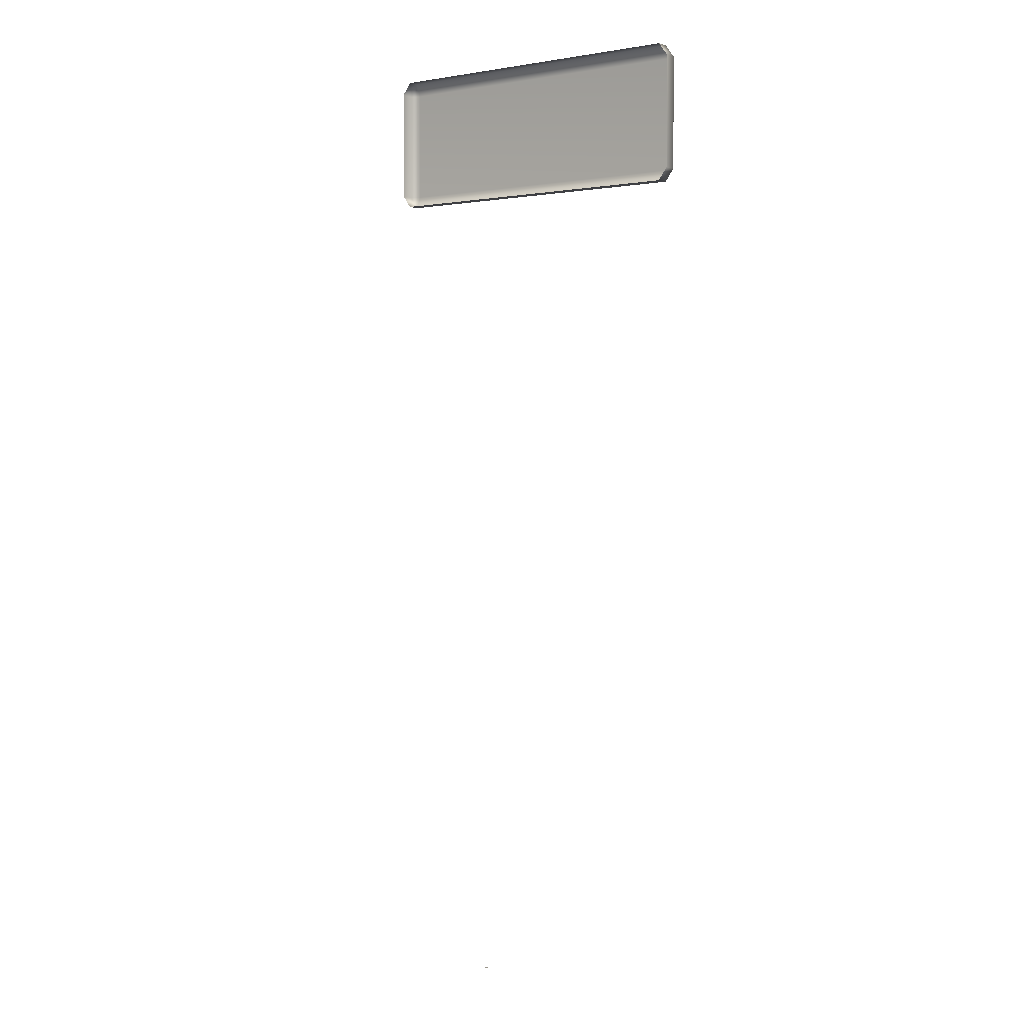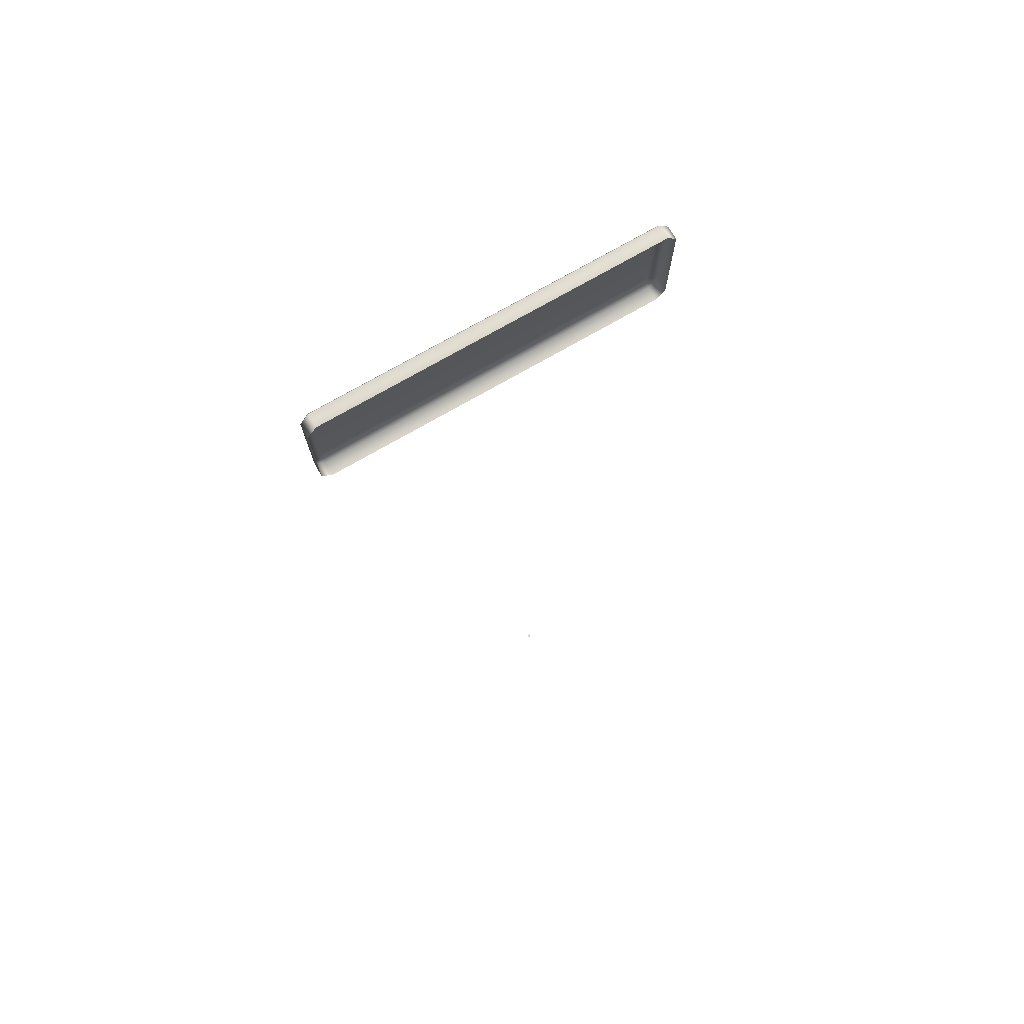
<metadata>
{"format":"obj","ext":"obj","renderer":"f3d","projection":"perspective","resolution":1024,"background":"white","views":[{"elev":1.6,"azim":-142.9,"up":"+Z"},{"elev":75.0,"azim":150.2,"up":"+Z"}]}
</metadata>
<code>
o AlarmClock_27_AlarmClock_27_0_GeomSubset_3
v -0.0005 -0.000501 -0.3134
v 0.0005 -0.000501 -0.3134
v -0.0005 0.000501 -0.3134
v 0.0005 0.000501 -0.3134
v -0.0005 -0.000501 -0.3134
v 0.0005 -0.000501 -0.3134
v -0.0005 0.000501 -0.3134
v 0.0005 0.000501 -0.3134
v -0.0005 -0.000501 -0.3134
v 0.0005 -0.000501 -0.3134
v -0.0005 0.000501 -0.3134
v 0.0005 0.000501 -0.3134
v -0.0005 -0.000501 -0.3134
v 0.0005 -0.000501 -0.3134
v -0.0005 0.000501 -0.3134
v 0.0005 0.000501 -0.3134
v -0.0005 -0.000501 -0.3134
v 0.0005 -0.000501 -0.3134
v -0.0005 0.000501 -0.3134
v 0.0005 0.000501 -0.3134
v 0.112 0.02929 0.01531
v 0.1004 0.02929 0.02856
v 0.08196 0.02929 0.03994
v 0.05795 0.02929 0.04868
v 0.03 0.02929 0.05417
v 0 0.02929 0.05604
v -0.03 0.02929 0.05417
v -0.05795 0.02929 0.04868
v -0.08196 0.02929 0.03994
v -0.1004 0.02929 0.02856
v -0.112 0.02929 0.01531
v -0.1159 0.02929 0.001089
v -0.112 0.02929 -0.01313
v -0.1004 0.02929 -0.02639
v -0.08196 0.02929 -0.03777
v -0.05795 0.02929 -0.0465
v -0.03 0.02929 -0.05199
v 0 0.02929 -0.05386
v 0.03 0.02929 -0.05199
v 0.05795 0.02929 -0.0465
v 0.08196 0.02929 -0.03777
v 0.1004 0.02929 -0.02639
v 0.112 0.02929 -0.01313
v 0.1159 0.02929 0.001089
v 0 0.02929 0.001089
v 0.09153 -0.02616 0.01807
v 0 -0.02616 0.001089
v 0.07603 -0.02616 0.02764
v 0.05432 -0.02616 0.03554
v 0.02827 -0.02616 0.04065
v 0 -0.02616 0.04242
v -0.02827 -0.02616 0.04065
v -0.05432 -0.02616 0.03554
v -0.07603 -0.02616 0.02764
v -0.09153 -0.02616 0.01807
v -0.09973 -0.02616 0.008682
v -0.1018 -0.02616 0.001089
v -0.09973 -0.02616 -0.006504
v -0.09153 -0.02616 -0.01589
v -0.07603 -0.02616 -0.02546
v -0.05432 -0.02616 -0.03336
v -0.02827 -0.02616 -0.03848
v 0 -0.02616 -0.04024
v 0.02827 -0.02616 -0.03848
v 0.05432 -0.02616 -0.03336
v 0.07603 -0.02616 -0.02546
v 0.09153 -0.02616 -0.01589
v 0.09973 -0.02616 -0.006504
v 0.1018 -0.02616 0.001089
v 0.09973 -0.02616 0.008682
v -0.07867 -0.03229 0.03312
v -0.05594 -0.03229 0.04139
v -0.02904 -0.03229 0.04667
v 0 -0.03229 0.04848
v 0.02904 -0.03229 0.04667
v 0.05594 -0.03229 0.04139
v 0.07867 -0.03229 0.03312
v 0.09547 -0.03229 0.02274
v 0.1052 -0.03229 0.01163
v 0.1081 -0.03229 0.001089
v 0.1052 -0.03229 -0.009455
v 0.09547 -0.03229 -0.02056
v 0.07867 -0.03229 -0.03094
v 0.05594 -0.03229 -0.03921
v 0.02904 -0.03229 -0.04449
v 0 -0.03229 -0.0463
v -0.02904 -0.03229 -0.04449
v -0.05594 -0.03229 -0.03921
v -0.07867 -0.03229 -0.03094
v -0.09547 -0.03229 -0.02056
v -0.1052 -0.03229 -0.009455
v -0.1081 -0.03229 0.001089
v -0.1052 -0.03229 0.01163
v -0.09547 -0.03229 0.02274
v 0.112 -0.02928 0.01531
v 0.1112 -0.03141 0.01488
v 0.1092 -0.03229 0.01384
v 0.1004 -0.02928 0.02856
v 0.09981 -0.03141 0.02788
v 0.09842 -0.03229 0.02623
v 0.08196 -0.02928 0.03994
v 0.08157 -0.03141 0.03914
v 0.08064 -0.03229 0.03721
v 0.05795 -0.02928 0.04868
v 0.05772 -0.03141 0.04782
v 0.05715 -0.03229 0.04576
v 0.03 -0.02928 0.05417
v 0.02989 -0.03141 0.05329
v 0.02961 -0.03229 0.05117
v 0 -0.02928 0.05604
v 0 -0.03141 0.05515
v 0 -0.03229 0.05302
v -0.03 -0.02928 0.05417
v -0.02989 -0.03141 0.05329
v -0.02961 -0.03229 0.05117
v -0.05795 -0.02928 0.04868
v -0.05772 -0.03141 0.04782
v -0.05715 -0.03229 0.04576
v -0.08196 -0.02928 0.03994
v -0.08157 -0.03141 0.03914
v -0.08064 -0.03229 0.03721
v -0.1004 -0.02928 0.02856
v -0.09981 -0.03141 0.02788
v -0.09842 -0.03229 0.02623
v -0.112 -0.02928 0.01531
v -0.1112 -0.03141 0.01488
v -0.1092 -0.03229 0.01384
v -0.1159 -0.02928 0.001089
v -0.115 -0.03141 0.001089
v -0.1128 -0.03229 0.001089
v -0.112 -0.02928 -0.01313
v -0.1112 -0.03141 -0.0127
v -0.1092 -0.03229 -0.01166
v -0.1004 -0.02928 -0.02639
v -0.09981 -0.03141 -0.0257
v -0.09842 -0.03229 -0.02406
v -0.08196 -0.02928 -0.03777
v -0.08157 -0.03141 -0.03697
v -0.08064 -0.03229 -0.03504
v -0.05795 -0.02928 -0.0465
v -0.05772 -0.03141 -0.04564
v -0.05715 -0.03229 -0.04358
v -0.03 -0.02928 -0.05199
v -0.02989 -0.03141 -0.05111
v -0.02961 -0.03229 -0.04899
v 0 -0.02928 -0.05386
v 0 -0.03141 -0.05298
v 0 -0.03229 -0.05084
v 0.03 -0.02928 -0.05199
v 0.02989 -0.03141 -0.05111
v 0.02961 -0.03229 -0.04899
v 0.05795 -0.02928 -0.0465
v 0.05772 -0.03141 -0.04564
v 0.05715 -0.03229 -0.04358
v 0.08196 -0.02928 -0.03777
v 0.08157 -0.03141 -0.03697
v 0.08064 -0.03229 -0.03504
v 0.1004 -0.02928 -0.02639
v 0.09981 -0.03141 -0.0257
v 0.09842 -0.03229 -0.02406
v 0.112 -0.02928 -0.01313
v 0.1112 -0.03141 -0.0127
v 0.1092 -0.03229 -0.01166
v 0.1159 -0.02928 0.001089
v 0.115 -0.03141 0.001089
v 0.1128 -0.03229 0.001089
v -0.07655 0.02269 -0.03973
v -0.05795 0.02269 -0.0465
v -0.05795 -0.02353 -0.0465
v -0.07655 -0.02353 -0.03973
v -0.03 0.02269 -0.05199
v -0.03 -0.02353 -0.05199
v 0 0.02269 -0.05386
v 0 -0.02353 -0.05386
v 0.03 0.02269 -0.05199
v 0.03 -0.02353 -0.05199
v 0.05795 0.02269 -0.0465
v 0.05795 -0.02353 -0.0465
v 0.07655 0.02269 -0.03973
v 0.07655 -0.02353 -0.03973
v -0.08316 0.02269 -0.06335
v -0.06295 0.02269 -0.06335
v -0.06295 -0.02353 -0.06335
v -0.08316 -0.02353 -0.06335
v -0.03259 0.02269 -0.06335
v -0.03259 -0.02353 -0.06335
v 0 0.02269 -0.06336
v 0 -0.02353 -0.06336
v 0.03259 0.02269 -0.06335
v 0.03259 -0.02353 -0.06335
v 0.06295 0.02269 -0.06335
v 0.06295 -0.02353 -0.06335
v 0.08316 0.02269 -0.06335
v 0.08316 -0.02353 -0.06335
v 0.03278 -0.02353 -0.06099
v 0.03239 -0.02353 -0.05436
v 0.06075 -0.02353 -0.05105
v 0.06226 -0.02353 -0.0588
v 0.08056 -0.02353 -0.0469
v 0.08316 -0.02353 -0.05663
v 0.08056 0.02269 -0.0469
v 0.08316 0.02269 -0.05663
v 0.06075 0.02269 -0.05105
v 0.06226 0.02269 -0.0588
v 0.03239 0.02269 -0.05436
v 0.03278 0.02269 -0.06099
v 0 0.02269 -0.05529
v 0 0.02269 -0.06193
v -0.03239 0.02269 -0.05436
v -0.03278 0.02269 -0.06099
v -0.06075 0.02269 -0.05105
v -0.06226 0.02269 -0.0588
v -0.08056 0.02269 -0.0469
v -0.08316 0.02269 -0.05663
v -0.08056 -0.02353 -0.0469
v -0.08316 -0.02353 -0.05663
v -0.06075 -0.02353 -0.05105
v -0.06226 -0.02353 -0.0588
v -0.03239 -0.02353 -0.05436
v -0.03278 -0.02353 -0.06099
v 0 -0.02353 -0.05529
v 0 -0.02353 -0.06193
v -0.0005 -0.000501 -0.3134
v 0.0005 -0.000501 -0.3134
v -0.0005 0.000501 -0.3134
v 0.0005 0.000501 -0.3134
v -0.0005 -0.000501 -0.3134
v 0.0005 -0.000501 -0.3134
v -0.0005 0.000501 -0.3134
v 0.0005 0.000501 -0.3134
v -0.0005 -0.000501 -0.3134
v 0.0005 -0.000501 -0.3134
v -0.0005 0.000501 -0.3134
v 0.0005 0.000501 -0.3134
v -0.0005 -0.000501 -0.3134
v 0.0005 -0.000501 -0.3134
v -0.0005 0.000501 -0.3134
v 0.0005 0.000501 -0.3134
v -0.0005 -0.000501 -0.3134
v 0.0005 -0.000501 -0.3134
v -0.0005 0.000501 -0.3134
v 0.0005 0.000501 -0.3134
v -0.05871 -0.03073 -0.02338
v -0.05871 -0.03245 -0.01893
v -0.06197 -0.03073 -0.01893
v 0.06197 -0.03073 -0.01893
v 0.05871 -0.03245 -0.01893
v 0.05871 -0.03073 -0.02338
v -0.06197 -0.03073 0.02124
v -0.05871 -0.03245 0.02124
v -0.05871 -0.03073 0.02569
v 0.05871 -0.03073 0.02569
v 0.05871 -0.03245 0.02124
v 0.06197 -0.03073 0.02124
v -0.06197 -0.02616 0.02124
v -0.05871 -0.02616 0.02569
v 0.05871 -0.02616 0.02569
v 0.06197 -0.02616 0.02124
v -0.05871 -0.02616 -0.02338
v -0.06197 -0.02616 -0.01893
v 0.06197 -0.02616 -0.01893
v 0.05871 -0.02616 -0.02338
f 13 14 16 15
f 235 236 238 237
f 243 245 260 259
f 244 243 248 247
f 245 244 250 249
f 246 248 262 261
f 247 246 254 253
f 249 251 256 255
f 251 250 253 252
f 252 254 258 257
f 244 247 253 250
f 251 252 257 256
f 243 259 262 248
f 246 261 258 254
f 260 245 249 255
f 243 244 245
f 246 247 248
f 249 250 251
f 252 253 254

</code>
